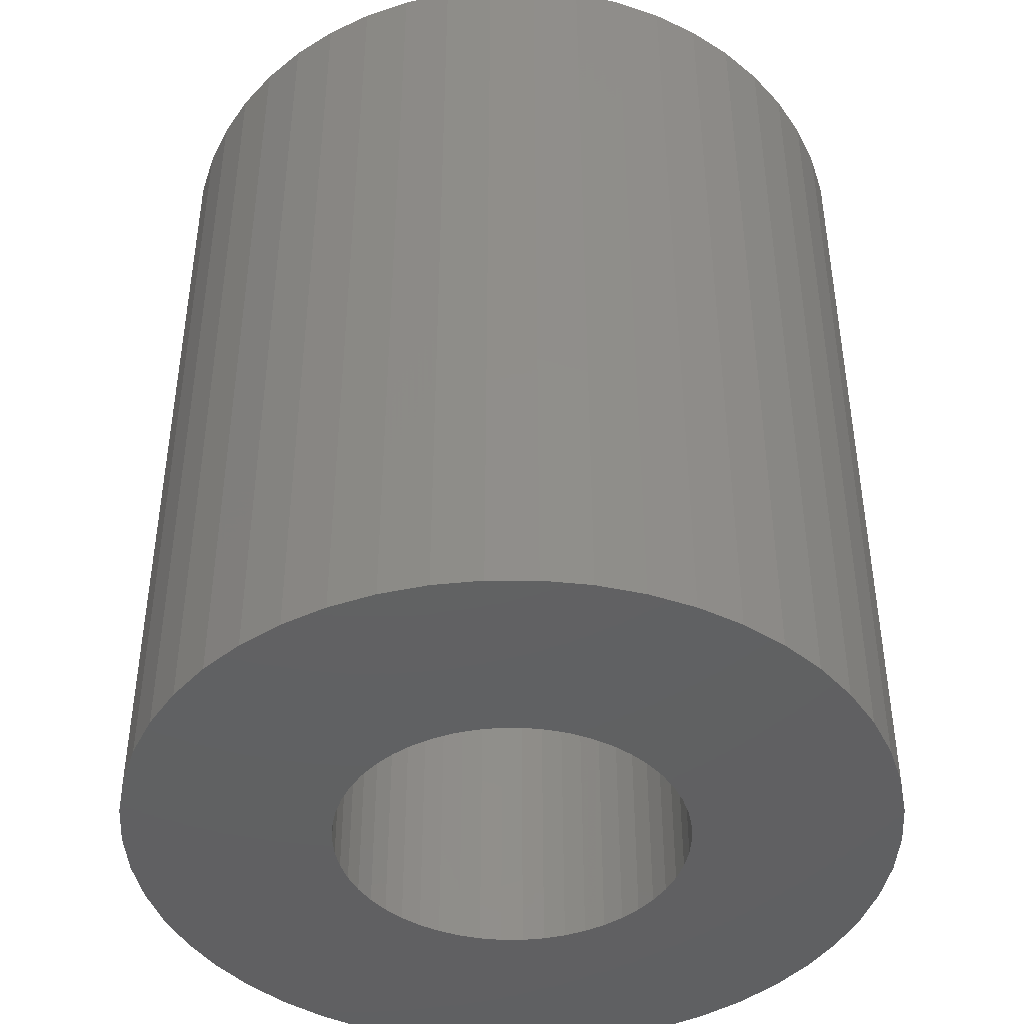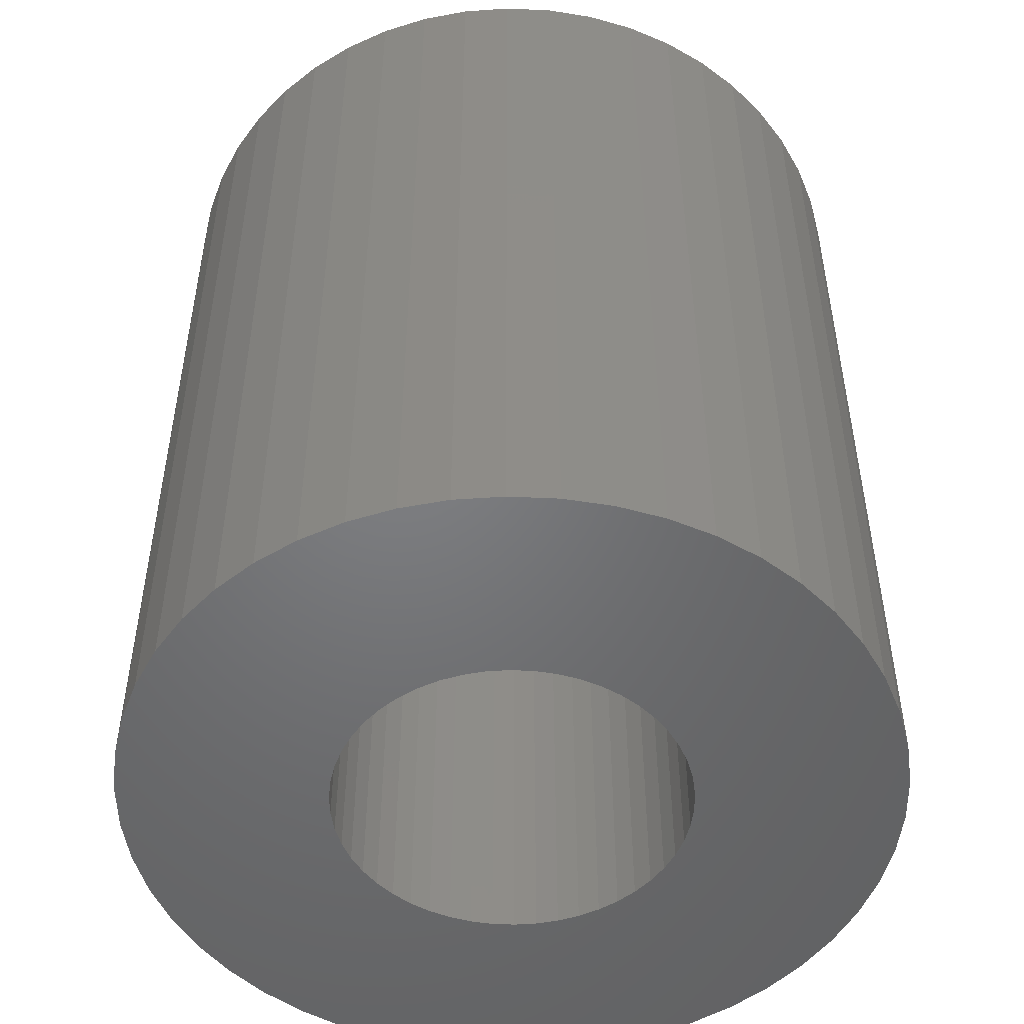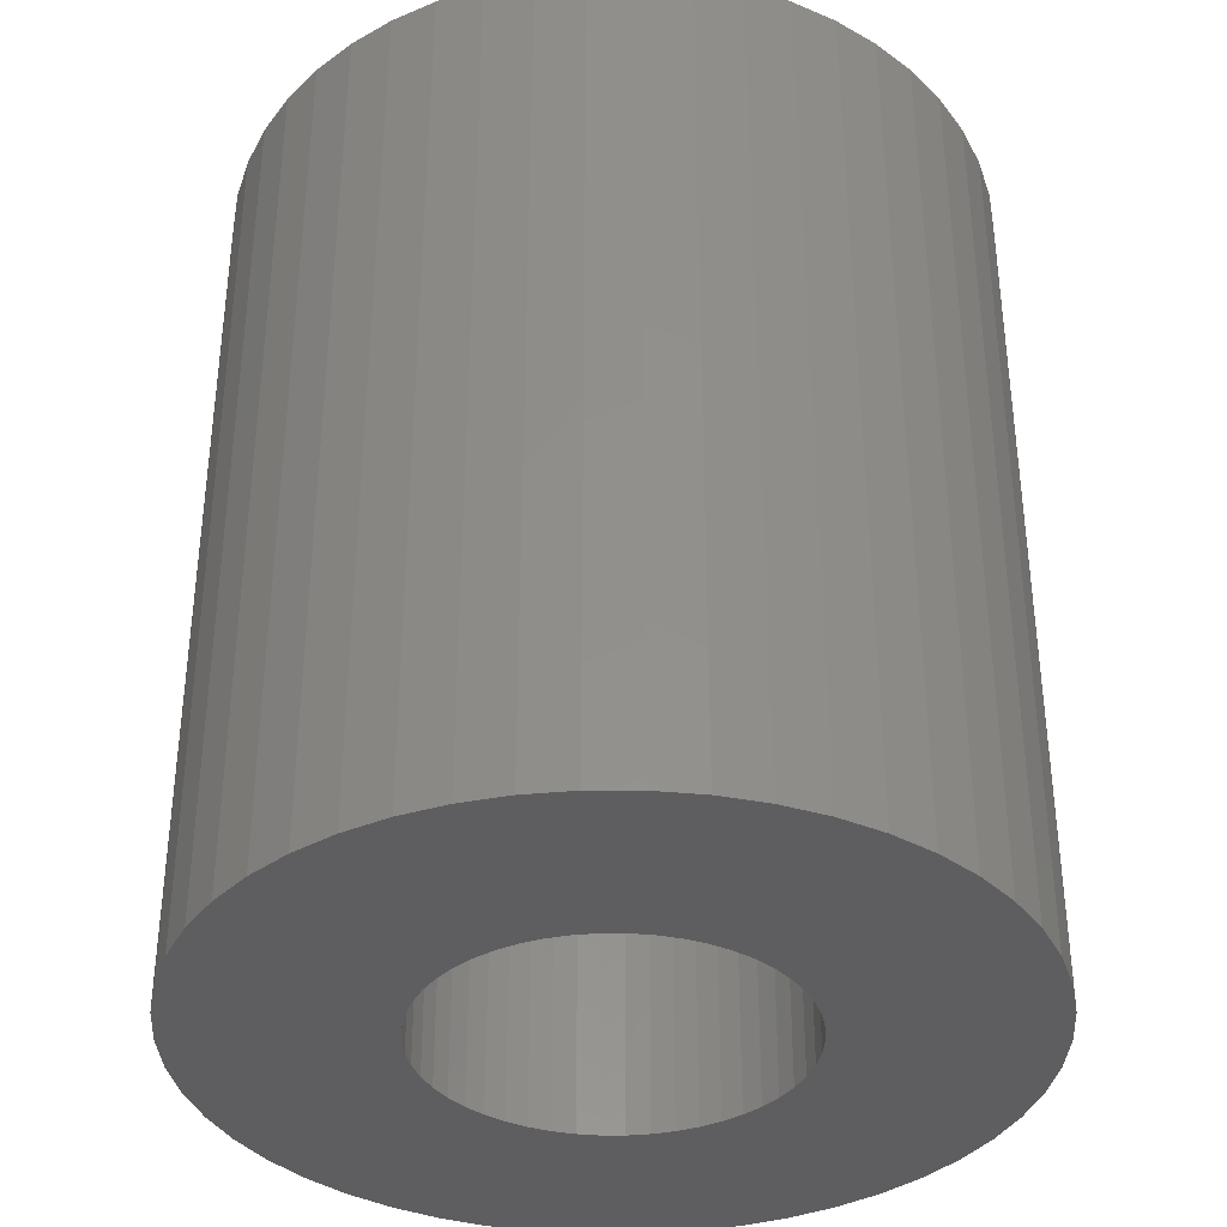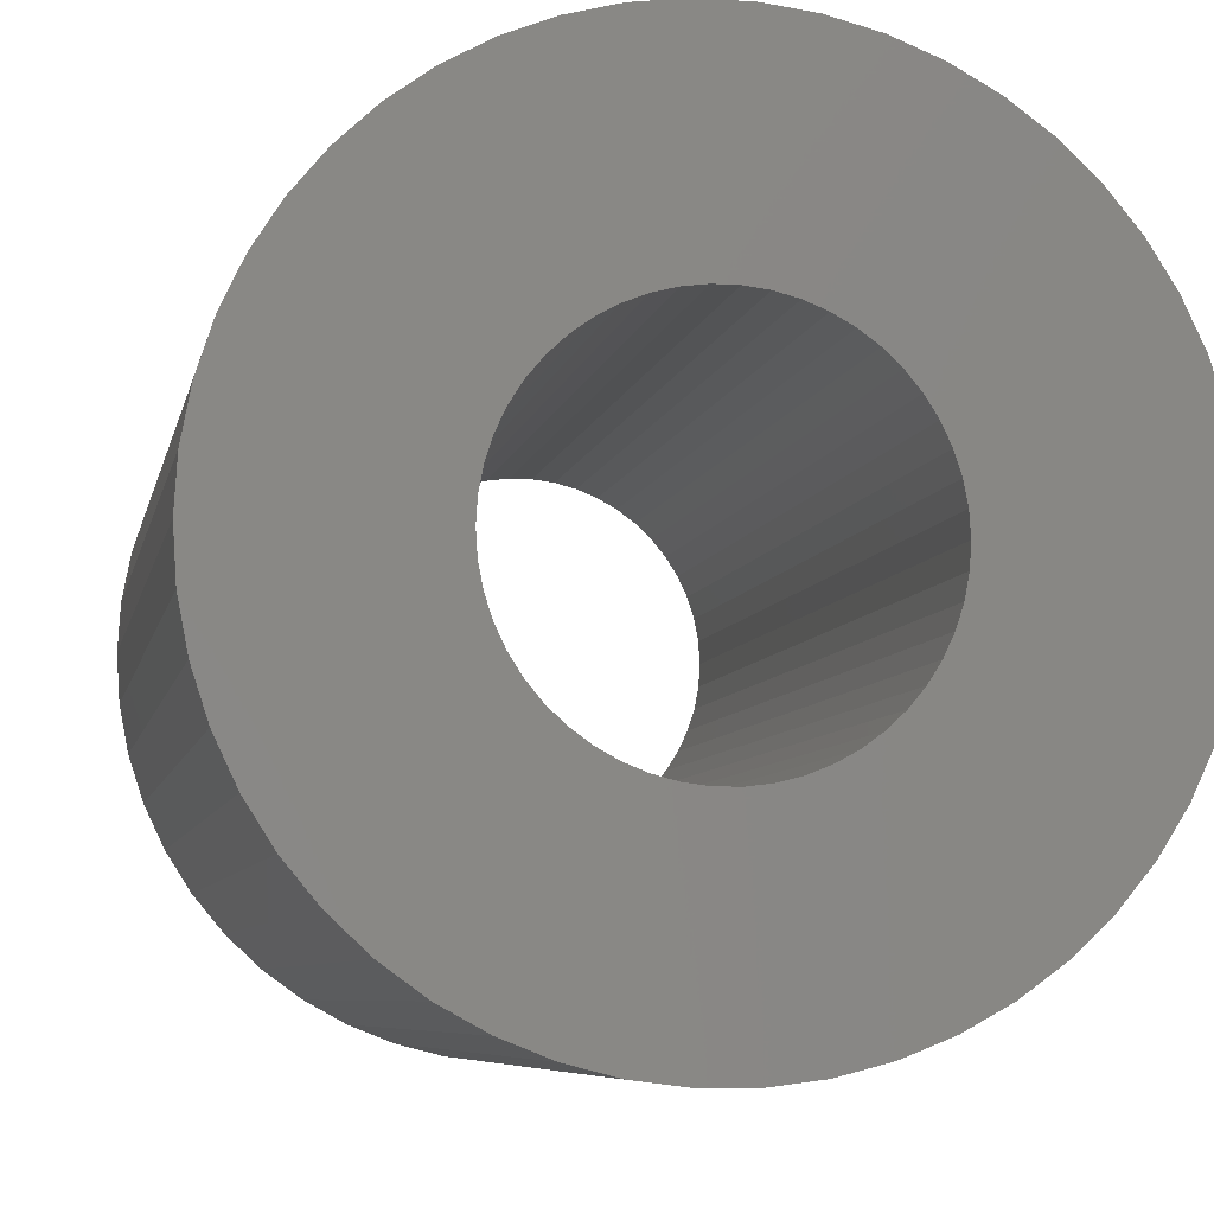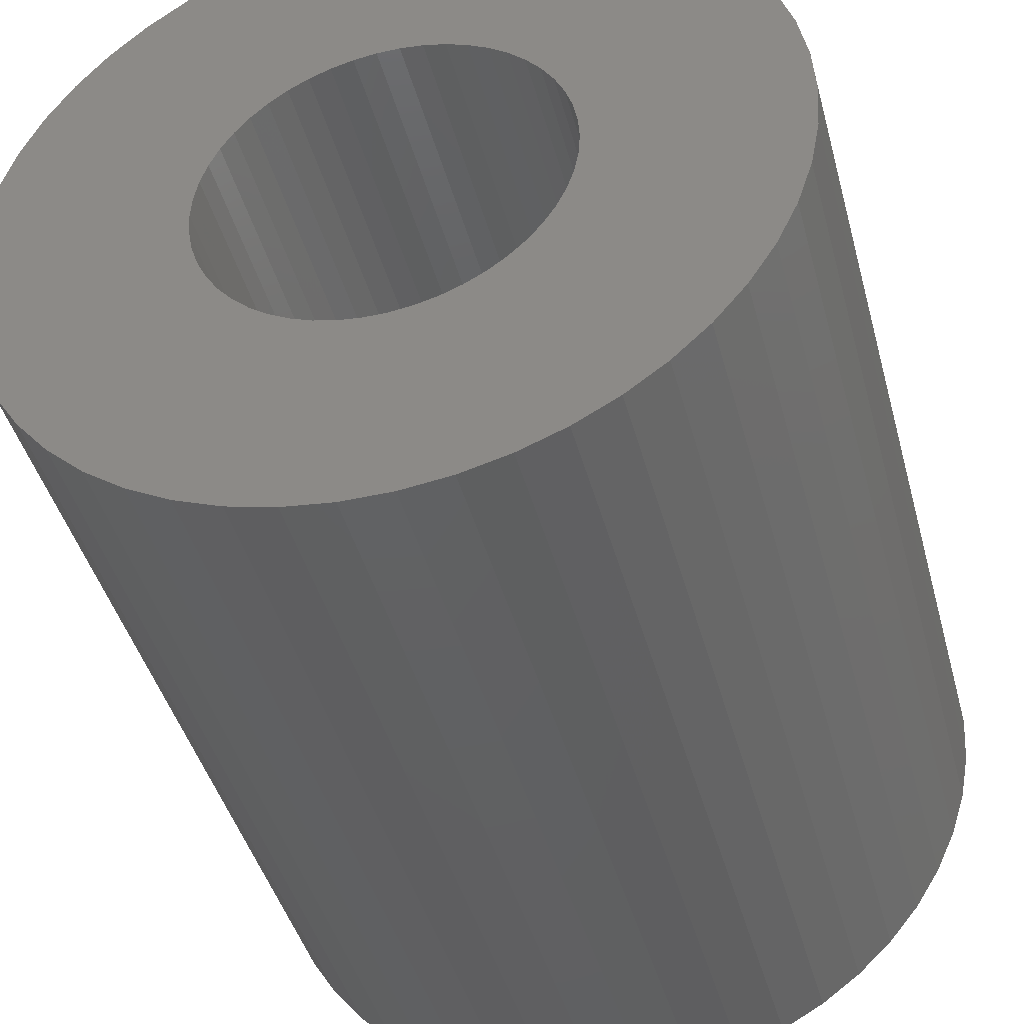
<metadata>
{"format":"stl","ext":"stl","renderer":"f3d","projection":"perspective","resolution":1024,"background":"white","views":[{"elev":-43.3,"azim":7.2,"up":"+Z"},{"elev":-50.4,"azim":69.2,"up":"+Z"},{"elev":-36.4,"azim":-0.0,"up":"+Z"},{"elev":-6.8,"azim":169.1,"up":"+Y"},{"elev":-43.0,"azim":14.8,"up":"+Y"}]}
</metadata>
<code>
# stl→obj: 200 verts, 400 faces
v 19.5 0 22.5
v 19.35 2.444 -22.5
v 19.35 2.444 22.5
v 19.5 0 -22.5
v -19.5 0 -22.5
v -19.35 2.444 22.5
v -19.35 2.444 -22.5
v -19.5 0 22.5
v 1.224 19.46 -22.5
v -1.224 19.46 22.5
v 1.224 19.46 22.5
v -1.224 19.46 -22.5
v -1.224 -19.46 -22.5
v 1.224 -19.46 22.5
v -1.224 -19.46 22.5
v 1.224 -19.46 -22.5
v 14.21 13.35 -22.5
v 12.43 15.03 22.5
v 14.21 13.35 22.5
v 12.43 15.03 -22.5
v -12.43 15.03 -22.5
v -14.21 13.35 22.5
v -12.43 15.03 22.5
v -14.21 13.35 -22.5
v -6.026 18.55 -22.5
v -8.303 17.64 22.5
v -6.026 18.55 22.5
v -8.303 17.64 -22.5
v 18.13 7.178 22.5
v 17.09 9.394 -22.5
v 17.09 9.394 22.5
v 18.13 7.178 -22.5
v 15.78 11.46 -22.5
v 15.78 11.46 22.5
v 8.303 17.64 -22.5
v 6.026 18.55 22.5
v 8.303 17.64 22.5
v 6.026 18.55 -22.5
v 10.45 16.46 -22.5
v 10.45 16.46 22.5
v -18.13 7.178 -22.5
v -17.09 9.394 22.5
v -17.09 9.394 -22.5
v -18.13 7.178 22.5
v -15.78 11.46 -22.5
v -15.78 11.46 22.5
v -18.89 4.849 -22.5
v -18.89 4.849 22.5
v -3.654 19.15 -22.5
v -3.654 19.15 22.5
v 18.89 4.849 22.5
v 18.89 4.849 -22.5
v 3.654 19.15 22.5
v 3.654 19.15 -22.5
v 9 0 22.5
v 8.929 1.128 22.5
v 19.35 -2.444 22.5
v 8.717 2.238 22.5
v 8.929 -1.128 22.5
v 8.368 3.313 22.5
v 18.89 -4.849 22.5
v 7.887 4.336 22.5
v 8.717 -2.238 22.5
v 7.281 5.29 22.5
v 18.13 -7.178 22.5
v 6.561 6.161 22.5
v 8.368 -3.313 22.5
v 5.737 6.935 22.5
v 17.09 -9.394 22.5
v 7.887 -4.336 22.5
v 4.822 7.599 22.5
v 3.832 8.143 22.5
v 2.781 8.56 22.5
v 1.686 8.841 22.5
v 0.5651 8.982 22.5
v -0.5651 8.982 22.5
v -1.686 8.841 22.5
v -2.781 8.56 22.5
v -3.832 8.143 22.5
v -4.822 7.599 22.5
v -10.45 16.46 22.5
v -5.737 6.935 22.5
v -6.561 6.161 22.5
v -7.281 5.29 22.5
v -7.887 4.336 22.5
v 15.78 -11.46 22.5
v 7.281 -5.29 22.5
v 14.21 -13.35 22.5
v 6.561 -6.161 22.5
v 12.43 -15.03 22.5
v 5.737 -6.935 22.5
v 10.45 -16.46 22.5
v 4.822 -7.599 22.5
v 8.303 -17.64 22.5
v 3.832 -8.143 22.5
v 6.026 -18.55 22.5
v 2.781 -8.56 22.5
v 3.654 -19.15 22.5
v 1.686 -8.841 22.5
v 0.5651 -8.982 22.5
v -0.5651 -8.982 22.5
v -1.686 -8.841 22.5
v -3.654 -19.15 22.5
v -2.781 -8.56 22.5
v -6.026 -18.55 22.5
v -3.832 -8.143 22.5
v -8.303 -17.64 22.5
v -4.822 -7.599 22.5
v -10.45 -16.46 22.5
v -5.737 -6.935 22.5
v -12.43 -15.03 22.5
v -6.561 -6.161 22.5
v -14.21 -13.35 22.5
v -7.281 -5.29 22.5
v -15.78 -11.46 22.5
v -7.887 -4.336 22.5
v -17.09 -9.394 22.5
v -8.368 -3.313 22.5
v -18.13 -7.178 22.5
v -8.717 -2.238 22.5
v -18.89 -4.849 22.5
v -8.929 -1.128 22.5
v -19.35 -2.444 22.5
v -9 0 22.5
v -8.368 3.313 22.5
v -8.717 2.238 22.5
v -8.929 1.128 22.5
v -10.45 16.46 -22.5
v 19.35 -2.444 -22.5
v 15.78 -11.46 -22.5
v 14.21 -13.35 -22.5
v 18.89 -4.849 -22.5
v 18.13 -7.178 -22.5
v -17.09 -9.394 -22.5
v -18.13 -7.178 -22.5
v 9 0 -22.5
v 8.929 -1.128 -22.5
v 8.717 -2.238 -22.5
v 8.929 1.128 -22.5
v 8.368 -3.313 -22.5
v 17.09 -9.394 -22.5
v 7.887 -4.336 -22.5
v 8.717 2.238 -22.5
v 7.281 -5.29 -22.5
v 6.561 -6.161 -22.5
v 12.43 -15.03 -22.5
v 8.368 3.313 -22.5
v 5.737 -6.935 -22.5
v 10.45 -16.46 -22.5
v 7.887 4.336 -22.5
v 4.822 -7.599 -22.5
v 8.303 -17.64 -22.5
v 3.832 -8.143 -22.5
v 6.026 -18.55 -22.5
v 2.781 -8.56 -22.5
v 3.654 -19.15 -22.5
v 1.686 -8.841 -22.5
v 0.5651 -8.982 -22.5
v -0.5651 -8.982 -22.5
v -1.686 -8.841 -22.5
v -3.654 -19.15 -22.5
v -2.781 -8.56 -22.5
v -6.026 -18.55 -22.5
v -3.832 -8.143 -22.5
v -8.303 -17.64 -22.5
v -4.822 -7.599 -22.5
v -10.45 -16.46 -22.5
v -5.737 -6.935 -22.5
v -12.43 -15.03 -22.5
v -6.561 -6.161 -22.5
v -14.21 -13.35 -22.5
v -7.281 -5.29 -22.5
v -15.78 -11.46 -22.5
v -7.887 -4.336 -22.5
v 7.281 5.29 -22.5
v 6.561 6.161 -22.5
v 5.737 6.935 -22.5
v 4.822 7.599 -22.5
v 3.832 8.143 -22.5
v 2.781 8.56 -22.5
v 1.686 8.841 -22.5
v 0.5651 8.982 -22.5
v -0.5651 8.982 -22.5
v -1.686 8.841 -22.5
v -2.781 8.56 -22.5
v -3.832 8.143 -22.5
v -4.822 7.599 -22.5
v -5.737 6.935 -22.5
v -6.561 6.161 -22.5
v -7.281 5.29 -22.5
v -7.887 4.336 -22.5
v -8.368 3.313 -22.5
v -8.717 2.238 -22.5
v -8.929 1.128 -22.5
v -9 0 -22.5
v -8.368 -3.313 -22.5
v -8.717 -2.238 -22.5
v -18.89 -4.849 -22.5
v -8.929 -1.128 -22.5
v -19.35 -2.444 -22.5
f 1 2 3
f 2 1 4
f 5 6 7
f 6 5 8
f 9 10 11
f 10 9 12
f 13 14 15
f 14 13 16
f 17 18 19
f 18 17 20
f 21 22 23
f 22 21 24
f 25 26 27
f 26 25 28
f 29 30 31
f 30 29 32
f 31 33 34
f 33 31 30
f 35 36 37
f 36 35 38
f 39 37 40
f 37 39 35
f 41 42 43
f 42 41 44
f 45 22 24
f 22 45 46
f 47 44 41
f 44 47 48
f 49 27 50
f 27 49 25
f 51 32 29
f 32 51 52
f 3 52 51
f 52 3 2
f 34 17 19
f 17 34 33
f 38 53 36
f 53 38 54
f 54 11 53
f 11 54 9
f 20 40 18
f 40 20 39
f 43 46 45
f 46 43 42
f 7 48 47
f 48 7 6
f 55 1 3
f 56 3 51
f 1 55 57
f 58 51 29
f 59 57 55
f 60 29 31
f 57 59 61
f 62 31 34
f 63 61 59
f 64 34 19
f 61 63 65
f 66 19 18
f 67 65 63
f 68 18 40
f 65 67 69
f 70 69 67
f 3 56 55
f 51 58 56
f 29 60 58
f 71 40 37
f 31 62 60
f 34 64 62
f 19 66 64
f 72 37 36
f 18 68 66
f 40 71 68
f 37 72 71
f 73 36 53
f 36 73 72
f 53 74 73
f 11 74 53
f 11 75 74
f 11 76 75
f 10 76 11
f 10 77 76
f 50 77 10
f 77 50 78
f 27 78 50
f 78 27 79
f 26 79 27
f 79 26 80
f 81 80 26
f 80 81 82
f 23 82 81
f 82 23 83
f 22 83 23
f 83 22 84
f 46 84 22
f 84 46 85
f 42 85 46
f 69 70 86
f 87 86 70
f 86 87 88
f 89 88 87
f 88 89 90
f 91 90 89
f 90 91 92
f 93 92 91
f 92 93 94
f 95 94 93
f 94 95 96
f 97 96 95
f 96 97 98
f 99 98 97
f 99 14 98
f 100 14 99
f 101 14 100
f 101 15 14
f 102 15 101
f 103 102 104
f 102 103 15
f 105 104 106
f 107 106 108
f 109 108 110
f 104 105 103
f 111 110 112
f 113 112 114
f 115 114 116
f 106 107 105
f 117 116 118
f 119 118 120
f 121 120 122
f 123 122 124
f 85 42 125
f 108 109 107
f 44 125 42
f 110 111 109
f 125 44 126
f 112 113 111
f 48 126 44
f 114 115 113
f 126 48 127
f 116 117 115
f 6 127 48
f 118 119 117
f 127 6 124
f 120 121 119
f 8 124 6
f 122 123 121
f 124 8 123
f 28 81 26
f 81 28 128
f 128 23 81
f 23 128 21
f 12 50 10
f 50 12 49
f 57 4 1
f 4 57 129
f 88 130 86
f 130 88 131
f 65 132 61
f 132 65 133
f 61 129 57
f 129 61 132
f 134 119 135
f 119 134 117
f 136 4 129
f 137 129 132
f 4 136 2
f 138 132 133
f 139 2 136
f 140 133 141
f 2 139 52
f 142 141 130
f 143 52 139
f 144 130 131
f 52 143 32
f 145 131 146
f 147 32 143
f 148 146 149
f 32 147 30
f 150 30 147
f 129 137 136
f 132 138 137
f 133 140 138
f 151 149 152
f 141 142 140
f 130 144 142
f 131 145 144
f 153 152 154
f 146 148 145
f 149 151 148
f 152 153 151
f 155 154 156
f 154 155 153
f 156 157 155
f 16 157 156
f 16 158 157
f 16 159 158
f 13 159 16
f 13 160 159
f 161 160 13
f 160 161 162
f 163 162 161
f 162 163 164
f 165 164 163
f 164 165 166
f 167 166 165
f 166 167 168
f 169 168 167
f 168 169 170
f 171 170 169
f 170 171 172
f 173 172 171
f 172 173 174
f 134 174 173
f 30 150 33
f 175 33 150
f 33 175 17
f 176 17 175
f 17 176 20
f 177 20 176
f 20 177 39
f 178 39 177
f 39 178 35
f 179 35 178
f 35 179 38
f 180 38 179
f 38 180 54
f 181 54 180
f 181 9 54
f 182 9 181
f 183 9 182
f 183 12 9
f 184 12 183
f 49 184 185
f 184 49 12
f 25 185 186
f 28 186 187
f 128 187 188
f 185 25 49
f 21 188 189
f 24 189 190
f 45 190 191
f 186 28 25
f 43 191 192
f 41 192 193
f 47 193 194
f 7 194 195
f 174 134 196
f 187 128 28
f 135 196 134
f 188 21 128
f 196 135 197
f 189 24 21
f 198 197 135
f 190 45 24
f 197 198 199
f 191 43 45
f 200 199 198
f 192 41 43
f 199 200 195
f 193 47 41
f 5 195 200
f 194 7 47
f 195 5 7
f 152 92 94
f 92 152 149
f 146 88 90
f 88 146 131
f 86 141 69
f 141 86 130
f 135 121 198
f 121 135 119
f 154 94 96
f 94 154 152
f 156 96 98
f 96 156 154
f 16 98 14
f 98 16 156
f 69 133 65
f 133 69 141
f 161 15 103
f 15 161 13
f 165 105 107
f 105 165 163
f 163 103 105
f 103 163 161
f 171 115 173
f 115 171 113
f 171 111 113
f 111 171 169
f 198 123 200
f 123 198 121
f 200 8 5
f 8 200 123
f 149 90 92
f 90 149 146
f 173 117 134
f 117 173 115
f 167 107 109
f 107 167 165
f 169 109 111
f 109 169 167
f 126 192 125
f 192 126 193
f 150 64 175
f 64 150 62
f 181 73 74
f 73 181 180
f 180 72 73
f 72 180 179
f 186 78 79
f 78 186 185
f 125 191 85
f 191 125 192
f 138 59 137
f 59 138 63
f 179 71 72
f 71 179 178
f 84 189 83
f 189 84 190
f 185 77 78
f 77 185 184
f 189 82 83
f 82 189 188
f 136 56 139
f 56 136 55
f 140 63 138
f 63 140 67
f 177 66 68
f 66 177 176
f 183 75 76
f 75 183 182
f 178 68 71
f 68 178 177
f 124 194 127
f 194 124 195
f 85 190 84
f 190 85 191
f 184 76 77
f 76 184 183
f 188 80 82
f 80 188 187
f 187 79 80
f 79 187 186
f 137 55 136
f 55 137 59
f 157 100 99
f 100 157 158
f 147 62 150
f 62 147 60
f 143 60 147
f 60 143 58
f 139 58 143
f 58 139 56
f 175 66 176
f 66 175 64
f 182 74 75
f 74 182 181
f 127 193 126
f 193 127 194
f 142 67 140
f 67 142 70
f 160 104 102
f 104 160 162
f 159 102 101
f 102 159 160
f 122 195 124
f 195 122 199
f 120 199 122
f 199 120 197
f 114 174 116
f 174 114 172
f 116 196 118
f 196 116 174
f 153 97 95
f 97 153 155
f 155 99 97
f 99 155 157
f 145 91 89
f 91 145 148
f 144 70 142
f 70 144 87
f 162 106 104
f 106 162 164
f 158 101 100
f 101 158 159
f 112 172 114
f 172 112 170
f 168 112 110
f 112 168 170
f 145 87 144
f 87 145 89
f 148 93 91
f 93 148 151
f 151 95 93
f 95 151 153
f 166 110 108
f 110 166 168
f 118 197 120
f 197 118 196
f 164 108 106
f 108 164 166

</code>
